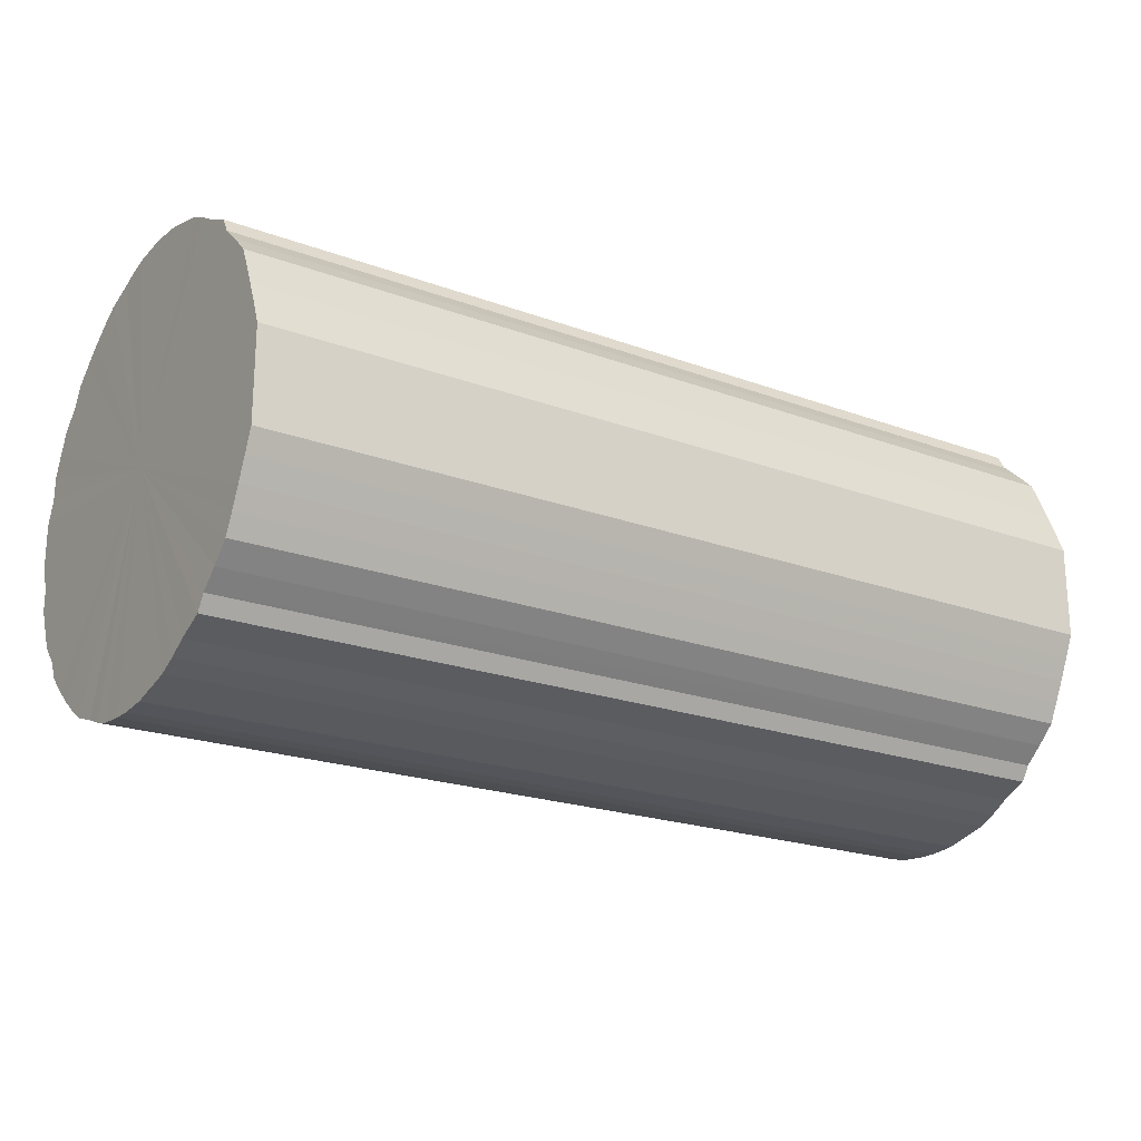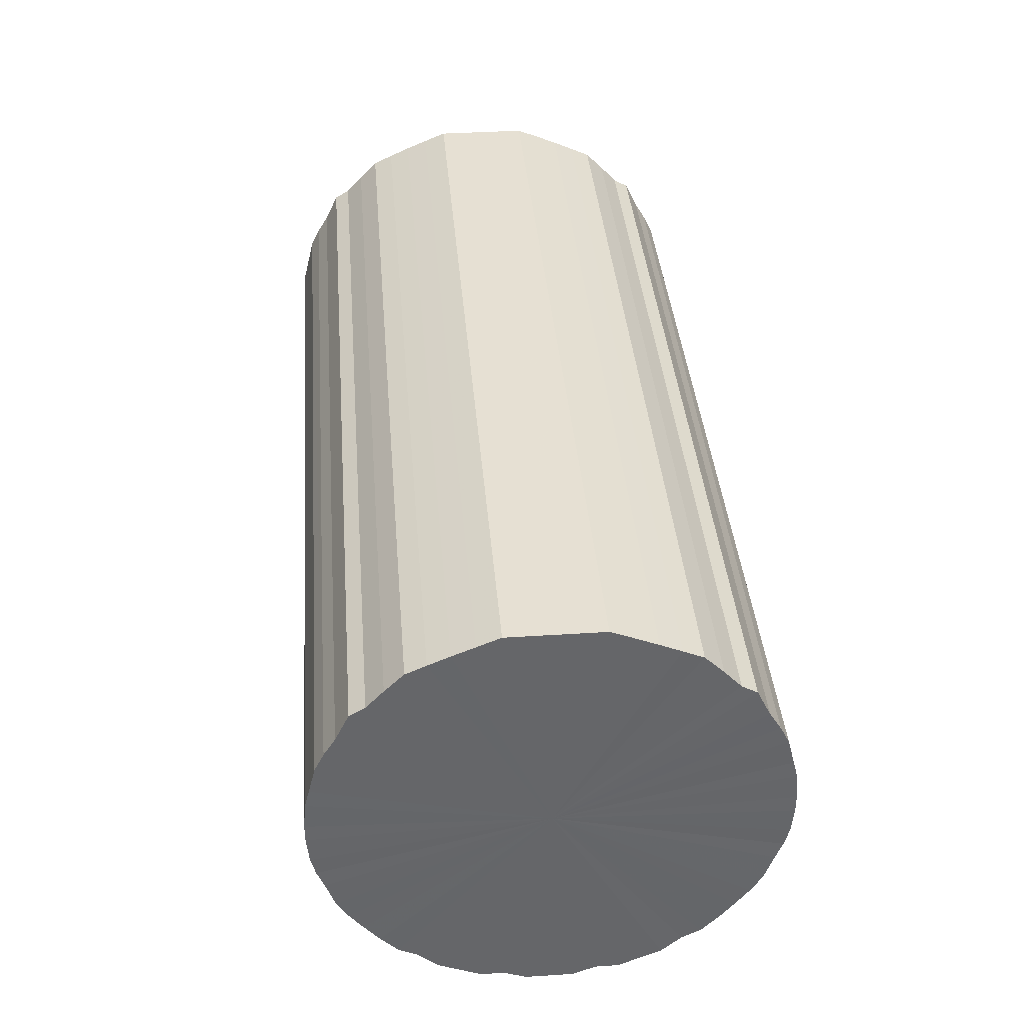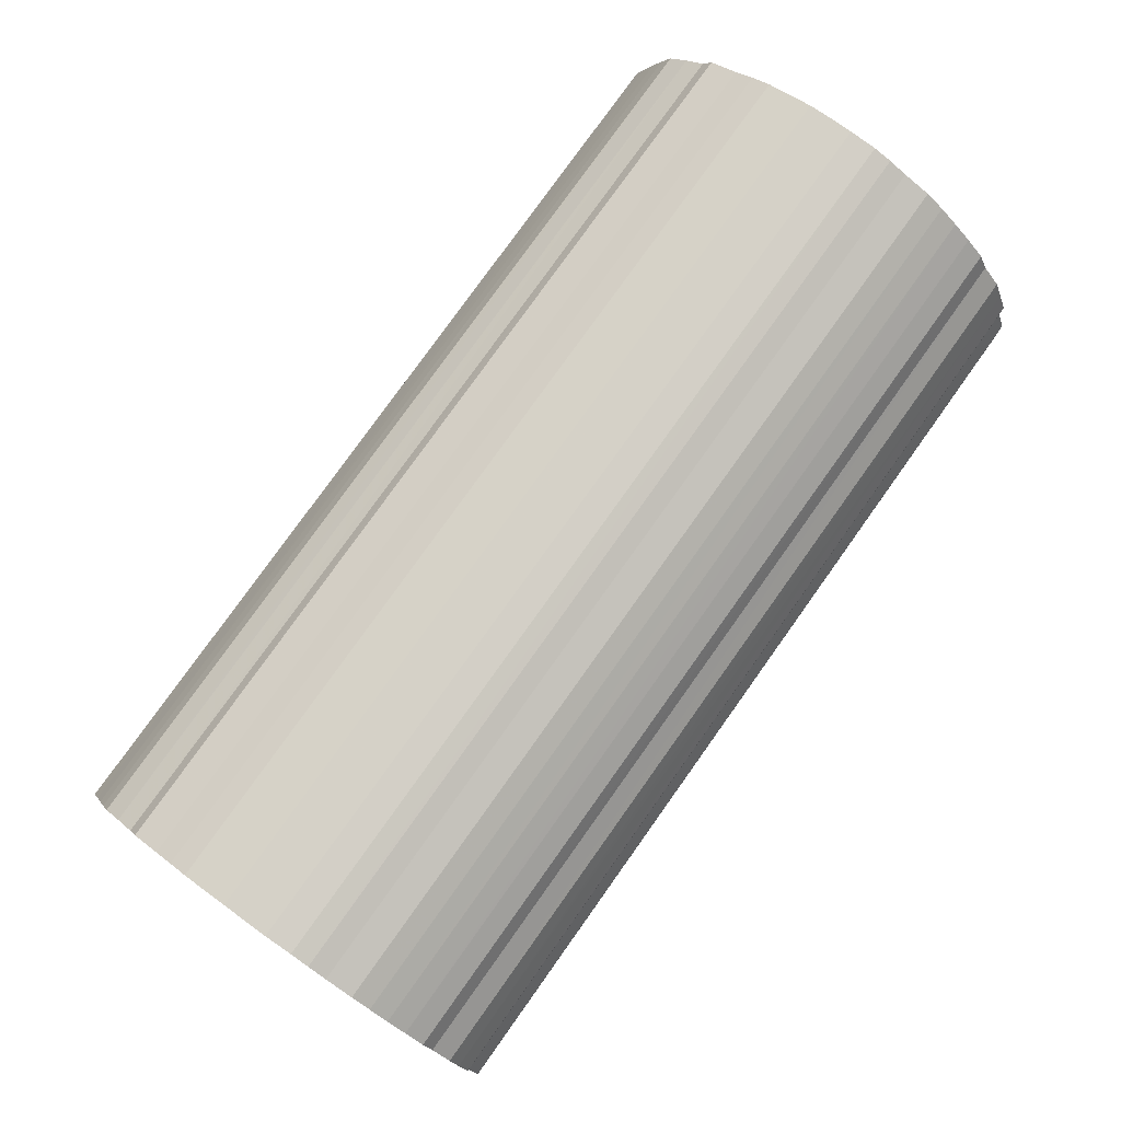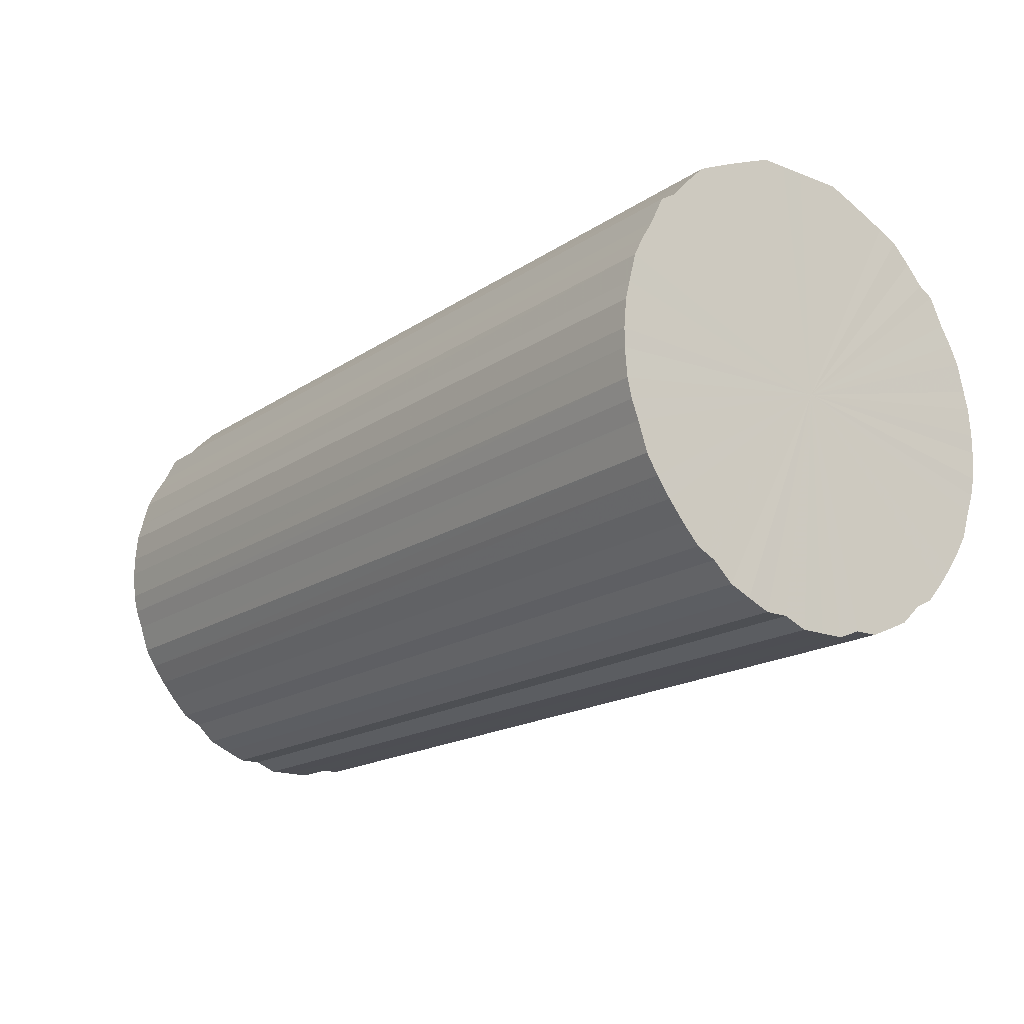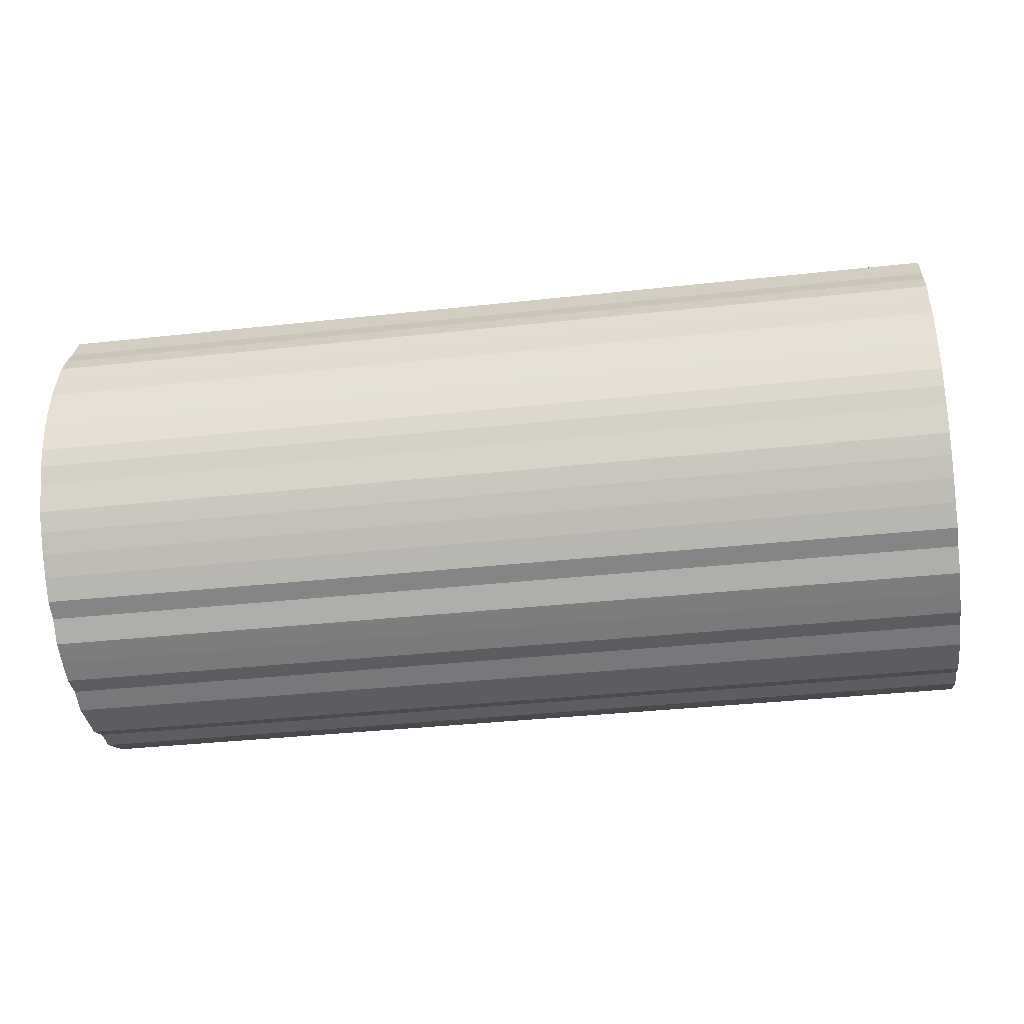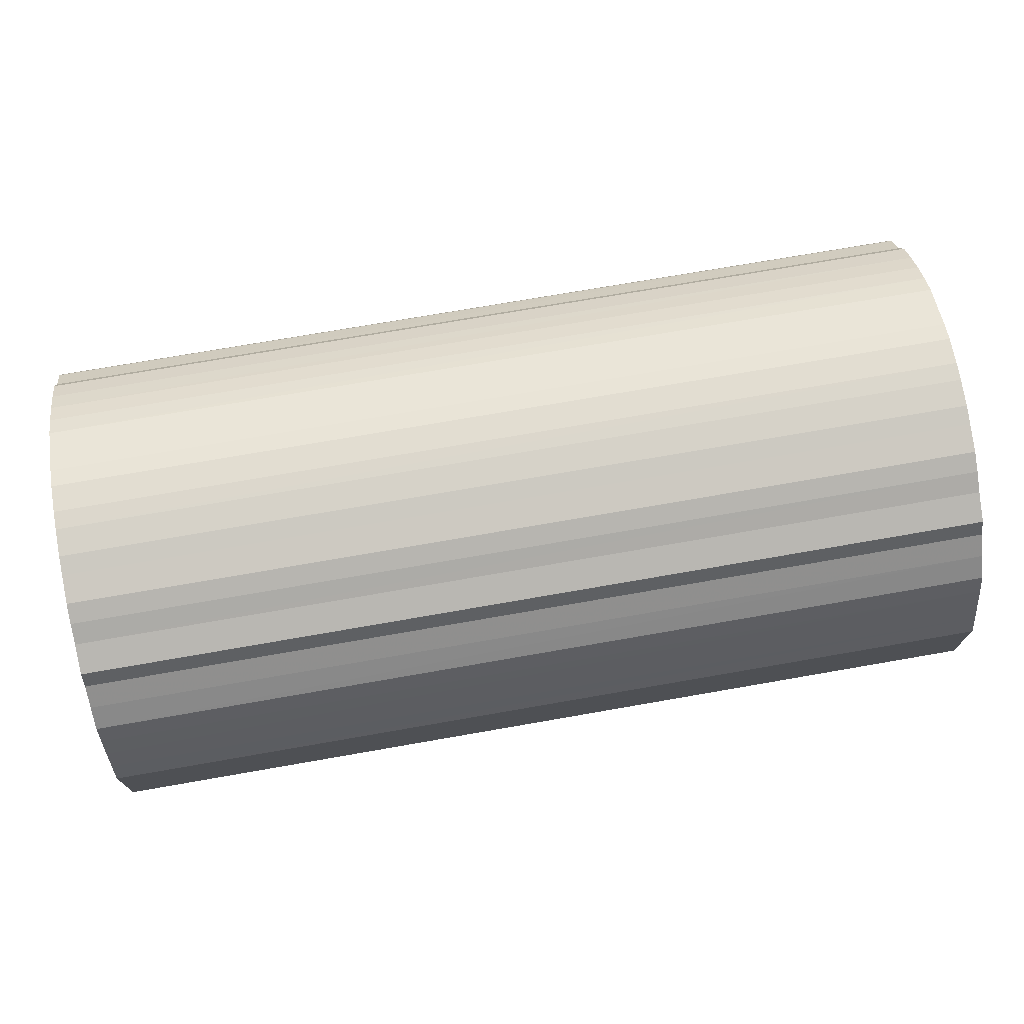
<metadata>
{"format":"obj","ext":"obj","renderer":"f3d","projection":"perspective","resolution":1024,"background":"white","views":[{"elev":-21.0,"azim":146.4,"up":"+Z"},{"elev":38.5,"azim":-94.7,"up":"+Y"},{"elev":79.2,"azim":-54.5,"up":"+Z"},{"elev":-17.5,"azim":-127.5,"up":"+Y"},{"elev":-36.1,"azim":-171.8,"up":"+Y"},{"elev":73.0,"azim":170.1,"up":"+Z"}]}
</metadata>
<code>
o 12298
v 2221 1880 7.73
v 2221 1880 7.705
v 2220 1880 7.73
v 2221 1880 7.68
v 2220 1880 7.705
v 2221 1880 7.755
v 2220 1880 7.755
v 2221 1880 7.655
v 2220 1880 7.68
v 2221 1880 7.78
v 2220 1880 7.78
v 2221 1880 7.631
v 2220 1880 7.655
v 2221 1880 7.805
v 2220 1880 7.805
v 2221 1880 7.609
v 2220 1880 7.631
v 2221 1880 7.829
v 2220 1880 7.829
v 2221 1880 7.587
v 2220 1880 7.609
v 2221 1880 7.851
v 2220 1880 7.851
v 2221 1880 7.567
v 2220 1880 7.587
v 2221 1880 7.873
v 2220 1880 7.873
v 2221 1880 7.549
v 2220 1880 7.567
v 2221 1880 7.893
v 2220 1880 7.893
v 2221 1880 7.532
v 2220 1880 7.549
v 2221 1880 7.911
v 2220 1880 7.911
v 2221 1880 7.518
v 2220 1880 7.532
v 2221 1880 7.928
v 2220 1880 7.928
v 2221 1880 7.506
v 2220 1880 7.518
v 2221 1880 7.942
v 2220 1880 7.942
v 2221 1880 7.496
v 2220 1880 7.506
v 2221 1880 7.954
v 2220 1880 7.954
v 2221 1880 7.488
v 2220 1880 7.496
v 2221 1880 7.964
v 2220 1880 7.964
v 2221 1880 7.483
v 2220 1880 7.488
v 2221 1880 7.972
v 2220 1880 7.972
v 2221 1880 7.48
v 2220 1880 7.483
v 2221 1880 7.977
v 2220 1880 7.977
v 2221 1880 7.48
v 2220 1880 7.48
v 2221 1880 7.98
v 2220 1880 7.98
v 2221 1879 7.483
v 2220 1880 7.48
v 2221 1880 7.98
v 2220 1880 7.98
v 2221 1879 7.488
v 2220 1879 7.483
v 2221 1879 7.977
v 2220 1879 7.977
v 2221 1879 7.496
v 2220 1879 7.488
v 2221 1879 7.972
v 2220 1879 7.972
v 2221 1879 7.506
v 2220 1879 7.496
v 2221 1879 7.964
v 2220 1879 7.964
v 2221 1879 7.518
v 2220 1879 7.506
v 2221 1879 7.954
v 2220 1879 7.954
v 2221 1879 7.532
v 2220 1879 7.518
v 2221 1879 7.942
v 2220 1879 7.942
v 2221 1879 7.549
v 2220 1879 7.532
v 2221 1879 7.928
v 2220 1879 7.928
v 2221 1879 7.567
v 2220 1879 7.549
v 2221 1879 7.911
v 2220 1879 7.911
v 2221 1879 7.587
v 2220 1879 7.567
v 2221 1879 7.893
v 2220 1879 7.893
v 2221 1879 7.609
v 2220 1879 7.587
v 2221 1879 7.873
v 2220 1879 7.873
v 2221 1879 7.631
v 2220 1879 7.609
v 2221 1879 7.851
v 2220 1879 7.851
v 2221 1879 7.655
v 2220 1879 7.631
v 2221 1879 7.829
v 2220 1879 7.829
v 2221 1879 7.68
v 2220 1879 7.655
v 2221 1879 7.805
v 2220 1879 7.805
v 2221 1879 7.705
v 2220 1879 7.68
v 2221 1879 7.78
v 2220 1879 7.78
v 2221 1879 7.73
v 2220 1879 7.705
v 2221 1879 7.755
v 2220 1879 7.755
v 2220 1879 7.73
v 2220 1880 7.73
v 2221 1880 7.705
v 2220 1880 7.705
v 2221 1880 7.68
v 2220 1880 7.68
v 2220 1880 7.755
v 2221 1880 7.73
v 2220 1880 7.78
v 2221 1880 7.755
v 2221 1880 7.655
v 2220 1880 7.655
v 2220 1880 7.805
v 2221 1880 7.78
v 2220 1880 7.829
v 2221 1880 7.805
v 2221 1880 7.631
v 2220 1880 7.631
v 2220 1880 7.851
v 2221 1880 7.829
v 2220 1880 7.873
v 2221 1880 7.851
v 2221 1880 7.609
v 2220 1880 7.609
v 2220 1880 7.893
v 2221 1880 7.873
v 2220 1880 7.911
v 2221 1880 7.893
v 2221 1880 7.587
v 2220 1880 7.587
v 2220 1880 7.928
v 2221 1880 7.911
v 2220 1880 7.942
v 2221 1880 7.928
v 2221 1880 7.567
v 2220 1880 7.567
v 2220 1880 7.954
v 2221 1880 7.942
v 2220 1880 7.964
v 2221 1880 7.954
v 2221 1880 7.549
v 2220 1880 7.549
v 2220 1880 7.972
v 2221 1880 7.964
v 2220 1880 7.977
v 2221 1880 7.972
v 2221 1880 7.532
v 2220 1880 7.532
v 2220 1880 7.98
v 2221 1880 7.977
v 2220 1880 7.98
v 2221 1880 7.98
v 2221 1880 7.518
v 2220 1880 7.518
v 2220 1879 7.977
v 2221 1880 7.98
v 2220 1879 7.972
v 2221 1879 7.977
v 2221 1880 7.506
v 2220 1880 7.506
v 2220 1879 7.964
v 2221 1879 7.972
v 2220 1879 7.954
v 2221 1879 7.964
v 2221 1880 7.496
v 2220 1880 7.496
v 2220 1879 7.942
v 2221 1879 7.954
v 2220 1879 7.928
v 2221 1879 7.942
v 2221 1880 7.488
v 2220 1880 7.488
v 2220 1879 7.911
v 2221 1879 7.928
v 2220 1879 7.893
v 2221 1879 7.911
v 2221 1880 7.483
v 2220 1880 7.483
v 2220 1879 7.873
v 2221 1879 7.893
v 2220 1879 7.851
v 2221 1879 7.873
v 2221 1880 7.48
v 2220 1880 7.48
v 2220 1879 7.829
v 2221 1879 7.851
v 2220 1879 7.805
v 2221 1879 7.829
v 2221 1880 7.48
v 2220 1880 7.48
v 2220 1879 7.78
v 2221 1879 7.805
v 2220 1879 7.755
v 2221 1879 7.78
v 2221 1879 7.483
v 2220 1879 7.483
v 2220 1879 7.73
v 2221 1879 7.755
v 2220 1879 7.705
v 2221 1879 7.73
v 2221 1879 7.488
v 2220 1879 7.488
v 2220 1879 7.68
v 2221 1879 7.705
v 2220 1879 7.655
v 2221 1879 7.68
v 2221 1879 7.496
v 2220 1879 7.496
v 2220 1879 7.631
v 2221 1879 7.655
v 2220 1879 7.609
v 2221 1879 7.631
v 2221 1879 7.506
v 2220 1879 7.506
v 2220 1879 7.587
v 2221 1879 7.609
v 2220 1879 7.567
v 2221 1879 7.587
v 2221 1879 7.518
v 2220 1879 7.518
v 2220 1879 7.549
v 2221 1879 7.567
v 2220 1879 7.532
v 2221 1879 7.549
v 2221 1879 7.532
v 2221 1880 7.73
v 2221 1880 7.705
v 2221 1880 7.73
v 2221 1880 7.68
v 2221 1880 7.755
v 2221 1880 7.655
v 2221 1880 7.78
v 2221 1880 7.631
v 2221 1880 7.805
v 2221 1880 7.609
v 2221 1880 7.829
v 2221 1880 7.587
v 2221 1880 7.851
v 2221 1880 7.567
v 2221 1880 7.873
v 2221 1880 7.549
v 2221 1880 7.893
v 2221 1880 7.532
v 2221 1880 7.911
v 2221 1880 7.518
v 2221 1880 7.928
v 2221 1880 7.506
v 2221 1880 7.942
v 2221 1880 7.496
v 2221 1880 7.954
v 2221 1880 7.488
v 2221 1880 7.964
v 2221 1880 7.483
v 2221 1880 7.972
v 2221 1880 7.48
v 2221 1880 7.977
v 2221 1880 7.48
v 2221 1880 7.98
v 2221 1879 7.483
v 2221 1880 7.98
v 2221 1879 7.488
v 2221 1879 7.977
v 2221 1879 7.496
v 2221 1879 7.972
v 2221 1879 7.506
v 2221 1879 7.964
v 2221 1879 7.518
v 2221 1879 7.954
v 2221 1879 7.532
v 2221 1879 7.942
v 2221 1879 7.549
v 2221 1879 7.928
v 2221 1879 7.567
v 2221 1879 7.911
v 2221 1879 7.587
v 2221 1879 7.893
v 2221 1879 7.609
v 2221 1879 7.873
v 2221 1879 7.631
v 2221 1879 7.851
v 2221 1879 7.655
v 2221 1879 7.829
v 2221 1879 7.68
v 2221 1879 7.805
v 2221 1879 7.705
v 2221 1879 7.78
v 2221 1879 7.73
v 2221 1879 7.755
v 2220 1880 7.73
v 2220 1880 7.73
v 2220 1880 7.705
v 2220 1880 7.755
v 2220 1880 7.68
v 2220 1880 7.78
v 2220 1880 7.655
v 2220 1880 7.805
v 2220 1880 7.631
v 2220 1880 7.829
v 2220 1880 7.609
v 2220 1880 7.851
v 2220 1880 7.587
v 2220 1880 7.873
v 2220 1880 7.567
v 2220 1880 7.893
v 2220 1880 7.549
v 2220 1880 7.911
v 2220 1880 7.532
v 2220 1880 7.928
v 2220 1880 7.518
v 2220 1880 7.942
v 2220 1880 7.506
v 2220 1880 7.954
v 2220 1880 7.496
v 2220 1880 7.964
v 2220 1880 7.488
v 2220 1880 7.972
v 2220 1880 7.483
v 2220 1880 7.977
v 2220 1880 7.48
v 2220 1880 7.98
v 2220 1880 7.48
v 2220 1880 7.98
v 2220 1879 7.483
v 2220 1879 7.977
v 2220 1879 7.488
v 2220 1879 7.972
v 2220 1879 7.496
v 2220 1879 7.964
v 2220 1879 7.506
v 2220 1879 7.954
v 2220 1879 7.518
v 2220 1879 7.942
v 2220 1879 7.532
v 2220 1879 7.928
v 2220 1879 7.549
v 2220 1879 7.911
v 2220 1879 7.567
v 2220 1879 7.893
v 2220 1879 7.587
v 2220 1879 7.873
v 2220 1879 7.609
v 2220 1879 7.851
v 2220 1879 7.631
v 2220 1879 7.829
v 2220 1879 7.655
v 2220 1879 7.805
v 2220 1879 7.68
v 2220 1879 7.78
v 2220 1879 7.705
v 2220 1879 7.755
v 2220 1879 7.73
f 1 2 3
f 2 4 5
f 6 1 7
f 4 8 9
f 10 6 11
f 8 12 13
f 14 10 15
f 12 16 17
f 18 14 19
f 16 20 21
f 22 18 23
f 20 24 25
f 26 22 27
f 24 28 29
f 30 26 31
f 28 32 33
f 34 30 35
f 32 36 37
f 38 34 39
f 36 40 41
f 42 38 43
f 40 44 45
f 46 42 47
f 44 48 49
f 50 46 51
f 48 52 53
f 54 50 55
f 52 56 57
f 58 54 59
f 56 60 61
f 62 58 63
f 60 64 65
f 66 62 67
f 64 68 69
f 70 66 71
f 68 72 73
f 74 70 75
f 72 76 77
f 78 74 79
f 76 80 81
f 82 78 83
f 80 84 85
f 86 82 87
f 84 88 89
f 90 86 91
f 88 92 93
f 94 90 95
f 92 96 97
f 98 94 99
f 96 100 101
f 102 98 103
f 100 104 105
f 106 102 107
f 104 108 109
f 110 106 111
f 108 112 113
f 114 110 115
f 112 116 117
f 118 114 119
f 116 120 121
f 122 118 123
f 120 122 124
f 125 126 127
f 127 128 129
f 130 131 125
f 132 133 130
f 129 134 135
f 136 137 132
f 138 139 136
f 135 140 141
f 142 143 138
f 144 145 142
f 141 146 147
f 148 149 144
f 150 151 148
f 147 152 153
f 154 155 150
f 156 157 154
f 153 158 159
f 160 161 156
f 162 163 160
f 159 164 165
f 166 167 162
f 168 169 166
f 165 170 171
f 172 173 168
f 174 175 172
f 171 176 177
f 178 179 174
f 180 181 178
f 177 182 183
f 184 185 180
f 186 187 184
f 183 188 189
f 190 191 186
f 192 193 190
f 189 194 195
f 196 197 192
f 198 199 196
f 195 200 201
f 202 203 198
f 204 205 202
f 201 206 207
f 208 209 204
f 210 211 208
f 207 212 213
f 214 215 210
f 216 217 214
f 213 218 219
f 220 221 216
f 222 223 220
f 219 224 225
f 226 227 222
f 228 229 226
f 225 230 231
f 232 233 228
f 234 235 232
f 231 236 237
f 238 239 234
f 240 241 238
f 237 242 243
f 244 245 240
f 246 247 244
f 243 248 246
f 249 250 251
f 249 252 250
f 249 251 253
f 249 254 252
f 249 253 255
f 249 256 254
f 249 255 257
f 249 258 256
f 249 257 259
f 249 260 258
f 249 259 261
f 249 262 260
f 249 261 263
f 249 264 262
f 249 263 265
f 249 266 264
f 249 265 267
f 249 268 266
f 249 267 269
f 249 270 268
f 249 269 271
f 249 272 270
f 249 271 273
f 249 274 272
f 249 273 275
f 249 276 274
f 249 275 277
f 249 278 276
f 249 277 279
f 249 280 278
f 249 279 281
f 249 282 280
f 249 281 283
f 249 284 282
f 249 283 285
f 249 286 284
f 249 285 287
f 249 288 286
f 249 287 289
f 249 290 288
f 249 289 291
f 249 292 290
f 249 291 293
f 249 294 292
f 249 293 295
f 249 296 294
f 249 295 297
f 249 298 296
f 249 297 299
f 249 300 298
f 249 299 301
f 249 302 300
f 249 301 303
f 249 304 302
f 249 303 305
f 249 306 304
f 249 305 307
f 249 308 306
f 249 307 309
f 249 310 308
f 249 309 311
f 249 311 310
f 312 313 314
f 312 315 313
f 312 314 316
f 312 317 315
f 312 316 318
f 312 319 317
f 312 318 320
f 312 321 319
f 312 320 322
f 312 323 321
f 312 322 324
f 312 325 323
f 312 324 326
f 312 327 325
f 312 326 328
f 312 329 327
f 312 328 330
f 312 331 329
f 312 330 332
f 312 333 331
f 312 332 334
f 312 335 333
f 312 334 336
f 312 337 335
f 312 336 338
f 312 339 337
f 312 338 340
f 312 341 339
f 312 340 342
f 312 343 341
f 312 342 344
f 312 345 343
f 312 344 346
f 312 347 345
f 312 346 348
f 312 349 347
f 312 348 350
f 312 351 349
f 312 350 352
f 312 353 351
f 312 352 354
f 312 355 353
f 312 354 356
f 312 357 355
f 312 356 358
f 312 359 357
f 312 358 360
f 312 361 359
f 312 360 362
f 312 363 361
f 312 362 364
f 312 365 363
f 312 364 366
f 312 367 365
f 312 366 368
f 312 369 367
f 312 368 370
f 312 371 369
f 312 370 372
f 312 373 371
f 312 372 374
f 312 374 373

</code>
